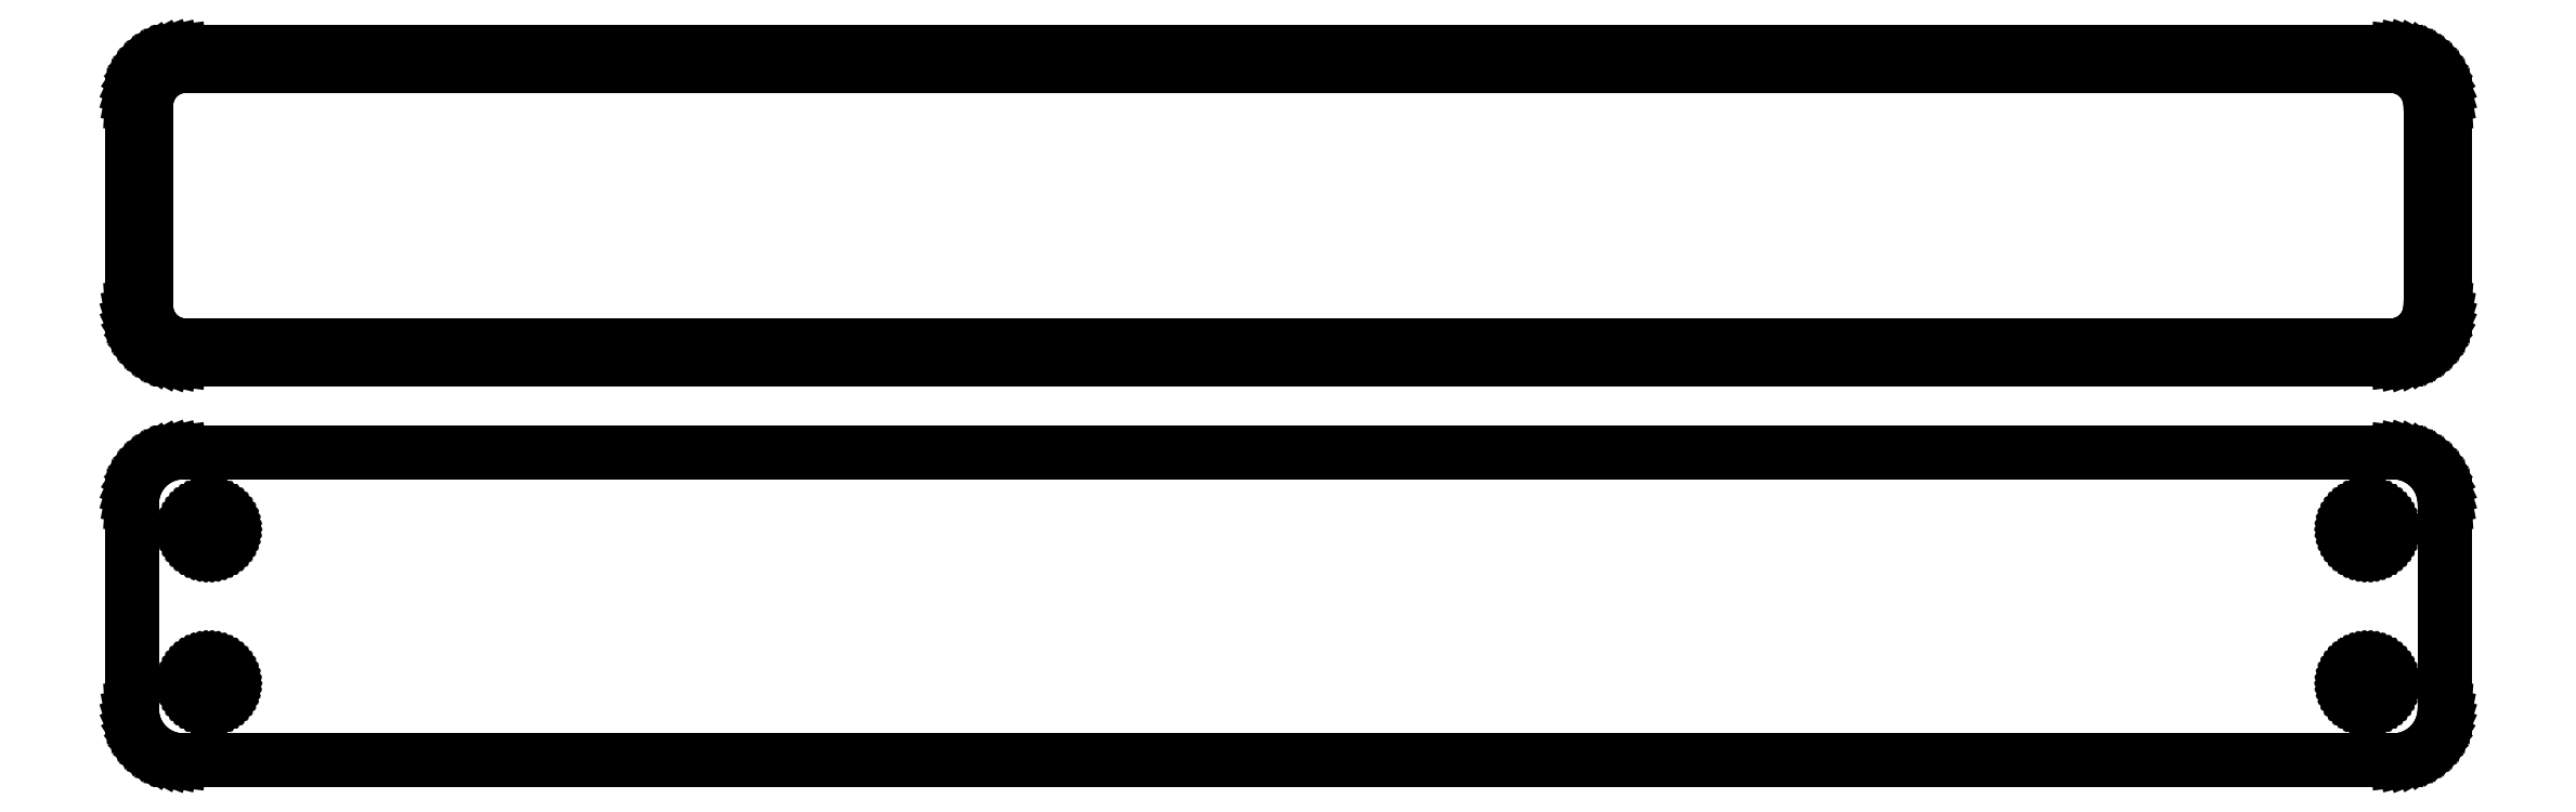
<metadata>
{"format":"dxf","ext":"dxf","renderer":"ezdxf+matplotlib","layout":"modelspace","background":"white","min_lineweight":24,"dpi":150}
</metadata>
<code>
0
SECTION
2
ENTITIES
0
LINE
8
0
10
108.4
20
63.09
11
109
21
63.24
0
LINE
8
0
10
109
20
63.24
11
109.6
21
63.48
0
LINE
8
0
10
109.6
20
63.48
11
110.2
21
63.78
0
LINE
8
0
10
110.2
20
63.78
11
110.7
21
64.15
0
LINE
8
0
10
110.7
20
64.15
11
111.1
21
64.58
0
LINE
8
0
10
111.1
20
64.58
11
111.5
21
65.06
0
LINE
8
0
10
111.5
20
65.06
11
111.9
21
65.59
0
LINE
8
0
10
111.9
20
65.59
11
112.1
21
66.16
0
LINE
8
0
10
112.1
20
66.16
11
112.3
21
66.76
0
LINE
8
0
10
112.3
20
66.76
11
112.5
21
67.37
0
LINE
8
0
10
112.5
20
67.37
11
112.5
21
68
0
LINE
8
0
10
112.5
20
68
11
112.5
21
88
0
LINE
8
0
10
112.5
20
88
11
112.5
21
88.63
0
LINE
8
0
10
112.5
20
88.63
11
112.3
21
89.24
0
LINE
8
0
10
112.3
20
89.24
11
112.1
21
89.84
0
LINE
8
0
10
112.1
20
89.84
11
111.9
21
90.41
0
LINE
8
0
10
111.9
20
90.41
11
111.5
21
90.94
0
LINE
8
0
10
111.5
20
90.94
11
111.1
21
91.42
0
LINE
8
0
10
111.1
20
91.42
11
110.7
21
91.85
0
LINE
8
0
10
110.7
20
91.85
11
110.2
21
92.22
0
LINE
8
0
10
110.2
20
92.22
11
109.6
21
92.52
0
LINE
8
0
10
109.6
20
92.52
11
109
21
92.76
0
LINE
8
0
10
109
20
92.76
11
108.4
21
92.91
0
LINE
8
0
10
108.4
20
92.91
11
107.8
21
92.99
0
LINE
8
0
10
107.8
20
92.99
11
-107.8
21
92.99
0
LINE
8
0
10
-107.8
20
92.99
11
-108.4
21
92.91
0
LINE
8
0
10
-108.4
20
92.91
11
-109
21
92.76
0
LINE
8
0
10
-109
20
92.76
11
-109.6
21
92.52
0
LINE
8
0
10
-109.6
20
92.52
11
-110.2
21
92.22
0
LINE
8
0
10
-110.2
20
92.22
11
-110.7
21
91.85
0
LINE
8
0
10
-110.7
20
91.85
11
-111.1
21
91.42
0
LINE
8
0
10
-111.1
20
91.42
11
-111.5
21
90.94
0
LINE
8
0
10
-111.5
20
90.94
11
-111.9
21
90.41
0
LINE
8
0
10
-111.9
20
90.41
11
-112.1
21
89.84
0
LINE
8
0
10
-112.1
20
89.84
11
-112.3
21
89.24
0
LINE
8
0
10
-112.3
20
89.24
11
-112.5
21
88.63
0
LINE
8
0
10
-112.5
20
88.63
11
-112.5
21
88
0
LINE
8
0
10
-112.5
20
88
11
-112.5
21
68
0
LINE
8
0
10
-112.5
20
68
11
-112.5
21
67.37
0
LINE
8
0
10
-112.5
20
67.37
11
-112.3
21
66.76
0
LINE
8
0
10
-112.3
20
66.76
11
-112.1
21
66.16
0
LINE
8
0
10
-112.1
20
66.16
11
-111.9
21
65.59
0
LINE
8
0
10
-111.9
20
65.59
11
-111.5
21
65.06
0
LINE
8
0
10
-111.5
20
65.06
11
-111.1
21
64.58
0
LINE
8
0
10
-111.1
20
64.58
11
-110.7
21
64.15
0
LINE
8
0
10
-110.7
20
64.15
11
-110.2
21
63.78
0
LINE
8
0
10
-110.2
20
63.78
11
-109.6
21
63.48
0
LINE
8
0
10
-109.6
20
63.48
11
-109
21
63.24
0
LINE
8
0
10
-109
20
63.24
11
-108.4
21
63.09
0
LINE
8
0
10
-108.4
20
63.09
11
-107.8
21
63.01
0
LINE
8
0
10
-107.8
20
63.01
11
107.8
21
63.01
0
LINE
8
0
10
107.8
20
63.01
11
108.4
21
63.09
0
LINE
8
0
10
-107.5
20
64.39
11
-108
21
64.45
0
LINE
8
0
10
-108
20
64.45
11
-108.4
21
64.57
0
LINE
8
0
10
-108.4
20
64.57
11
-108.9
21
64.75
0
LINE
8
0
10
-108.9
20
64.75
11
-109.3
21
64.98
0
LINE
8
0
10
-109.3
20
64.98
11
-109.7
21
65.27
0
LINE
8
0
10
-109.7
20
65.27
11
-110.1
21
65.6
0
LINE
8
0
10
-110.1
20
65.6
11
-110.4
21
65.98
0
LINE
8
0
10
-110.4
20
65.98
11
-110.6
21
66.39
0
LINE
8
0
10
-110.6
20
66.39
11
-110.8
21
66.83
0
LINE
8
0
10
-110.8
20
66.83
11
-111
21
67.29
0
LINE
8
0
10
-111
20
67.29
11
-111.1
21
67.77
0
LINE
8
0
10
-111.1
20
67.77
11
-111.1
21
68.25
0
LINE
8
0
10
-111.1
20
68.25
11
-111.1
21
87.75
0
LINE
8
0
10
-111.1
20
87.75
11
-111.1
21
88.23
0
LINE
8
0
10
-111.1
20
88.23
11
-111
21
88.71
0
LINE
8
0
10
-111
20
88.71
11
-110.8
21
89.17
0
LINE
8
0
10
-110.8
20
89.17
11
-110.6
21
89.61
0
LINE
8
0
10
-110.6
20
89.61
11
-110.4
21
90.02
0
LINE
8
0
10
-110.4
20
90.02
11
-110.1
21
90.4
0
LINE
8
0
10
-110.1
20
90.4
11
-109.7
21
90.73
0
LINE
8
0
10
-109.7
20
90.73
11
-109.3
21
91.02
0
LINE
8
0
10
-109.3
20
91.02
11
-108.9
21
91.25
0
LINE
8
0
10
-108.9
20
91.25
11
-108.4
21
91.43
0
LINE
8
0
10
-108.4
20
91.43
11
-108
21
91.55
0
LINE
8
0
10
-108
20
91.55
11
-107.5
21
91.61
0
LINE
8
0
10
-107.5
20
91.61
11
107.5
21
91.61
0
LINE
8
0
10
107.5
20
91.61
11
108
21
91.55
0
LINE
8
0
10
108
20
91.55
11
108.4
21
91.43
0
LINE
8
0
10
108.4
20
91.43
11
108.9
21
91.25
0
LINE
8
0
10
108.9
20
91.25
11
109.3
21
91.02
0
LINE
8
0
10
109.3
20
91.02
11
109.7
21
90.73
0
LINE
8
0
10
109.7
20
90.73
11
110.1
21
90.4
0
LINE
8
0
10
110.1
20
90.4
11
110.4
21
90.02
0
LINE
8
0
10
110.4
20
90.02
11
110.6
21
89.61
0
LINE
8
0
10
110.6
20
89.61
11
110.8
21
89.17
0
LINE
8
0
10
110.8
20
89.17
11
111
21
88.71
0
LINE
8
0
10
111
20
88.71
11
111.1
21
88.23
0
LINE
8
0
10
111.1
20
88.23
11
111.1
21
87.75
0
LINE
8
0
10
111.1
20
87.75
11
111.1
21
68.25
0
LINE
8
0
10
111.1
20
68.25
11
111.1
21
67.77
0
LINE
8
0
10
111.1
20
67.77
11
111
21
67.29
0
LINE
8
0
10
111
20
67.29
11
110.8
21
66.83
0
LINE
8
0
10
110.8
20
66.83
11
110.6
21
66.39
0
LINE
8
0
10
110.6
20
66.39
11
110.4
21
65.98
0
LINE
8
0
10
110.4
20
65.98
11
110.1
21
65.6
0
LINE
8
0
10
110.1
20
65.6
11
109.7
21
65.27
0
LINE
8
0
10
109.7
20
65.27
11
109.3
21
64.98
0
LINE
8
0
10
109.3
20
64.98
11
108.9
21
64.75
0
LINE
8
0
10
108.9
20
64.75
11
108.4
21
64.57
0
LINE
8
0
10
108.4
20
64.57
11
108
21
64.45
0
LINE
8
0
10
108
20
64.45
11
107.5
21
64.39
0
LINE
8
0
10
107.5
20
64.39
11
-107.5
21
64.39
0
LINE
8
0
10
108.4
20
24.09
11
109
21
24.24
0
LINE
8
0
10
109
20
24.24
11
109.6
21
24.48
0
LINE
8
0
10
109.6
20
24.48
11
110.2
21
24.78
0
LINE
8
0
10
110.2
20
24.78
11
110.7
21
25.15
0
LINE
8
0
10
110.7
20
25.15
11
111.1
21
25.58
0
LINE
8
0
10
111.1
20
25.58
11
111.5
21
26.06
0
LINE
8
0
10
111.5
20
26.06
11
111.9
21
26.59
0
LINE
8
0
10
111.9
20
26.59
11
112.1
21
27.16
0
LINE
8
0
10
112.1
20
27.16
11
112.3
21
27.76
0
LINE
8
0
10
112.3
20
27.76
11
112.5
21
28.37
0
LINE
8
0
10
112.5
20
28.37
11
112.5
21
29
0
LINE
8
0
10
112.5
20
29
11
112.5
21
49
0
LINE
8
0
10
112.5
20
49
11
112.5
21
49.63
0
LINE
8
0
10
112.5
20
49.63
11
112.3
21
50.24
0
LINE
8
0
10
112.3
20
50.24
11
112.1
21
50.84
0
LINE
8
0
10
112.1
20
50.84
11
111.9
21
51.41
0
LINE
8
0
10
111.9
20
51.41
11
111.5
21
51.94
0
LINE
8
0
10
111.5
20
51.94
11
111.1
21
52.42
0
LINE
8
0
10
111.1
20
52.42
11
110.7
21
52.85
0
LINE
8
0
10
110.7
20
52.85
11
110.2
21
53.22
0
LINE
8
0
10
110.2
20
53.22
11
109.6
21
53.52
0
LINE
8
0
10
109.6
20
53.52
11
109
21
53.76
0
LINE
8
0
10
109
20
53.76
11
108.4
21
53.91
0
LINE
8
0
10
108.4
20
53.91
11
107.8
21
53.99
0
LINE
8
0
10
107.8
20
53.99
11
-107.8
21
53.99
0
LINE
8
0
10
-107.8
20
53.99
11
-108.4
21
53.91
0
LINE
8
0
10
-108.4
20
53.91
11
-109
21
53.76
0
LINE
8
0
10
-109
20
53.76
11
-109.6
21
53.52
0
LINE
8
0
10
-109.6
20
53.52
11
-110.2
21
53.22
0
LINE
8
0
10
-110.2
20
53.22
11
-110.7
21
52.85
0
LINE
8
0
10
-110.7
20
52.85
11
-111.1
21
52.42
0
LINE
8
0
10
-111.1
20
52.42
11
-111.5
21
51.94
0
LINE
8
0
10
-111.5
20
51.94
11
-111.9
21
51.41
0
LINE
8
0
10
-111.9
20
51.41
11
-112.1
21
50.84
0
LINE
8
0
10
-112.1
20
50.84
11
-112.3
21
50.24
0
LINE
8
0
10
-112.3
20
50.24
11
-112.5
21
49.63
0
LINE
8
0
10
-112.5
20
49.63
11
-112.5
21
49
0
LINE
8
0
10
-112.5
20
49
11
-112.5
21
29
0
LINE
8
0
10
-112.5
20
29
11
-112.5
21
28.37
0
LINE
8
0
10
-112.5
20
28.37
11
-112.3
21
27.76
0
LINE
8
0
10
-112.3
20
27.76
11
-112.1
21
27.16
0
LINE
8
0
10
-112.1
20
27.16
11
-111.9
21
26.59
0
LINE
8
0
10
-111.9
20
26.59
11
-111.5
21
26.06
0
LINE
8
0
10
-111.5
20
26.06
11
-111.1
21
25.58
0
LINE
8
0
10
-111.1
20
25.58
11
-110.7
21
25.15
0
LINE
8
0
10
-110.7
20
25.15
11
-110.2
21
24.78
0
LINE
8
0
10
-110.2
20
24.78
11
-109.6
21
24.48
0
LINE
8
0
10
-109.6
20
24.48
11
-109
21
24.24
0
LINE
8
0
10
-109
20
24.24
11
-108.4
21
24.09
0
LINE
8
0
10
-108.4
20
24.09
11
-107.8
21
24.01
0
LINE
8
0
10
-107.8
20
24.01
11
107.8
21
24.01
0
LINE
8
0
10
107.8
20
24.01
11
108.4
21
24.09
0
LINE
8
0
10
104.9
20
44.7
11
104.7
21
44.73
0
LINE
8
0
10
104.7
20
44.73
11
104.4
21
44.79
0
LINE
8
0
10
104.4
20
44.79
11
104.2
21
44.87
0
LINE
8
0
10
104.2
20
44.87
11
104
21
44.98
0
LINE
8
0
10
104
20
44.98
11
103.9
21
45.11
0
LINE
8
0
10
103.9
20
45.11
11
103.7
21
45.27
0
LINE
8
0
10
103.7
20
45.27
11
103.5
21
45.44
0
LINE
8
0
10
103.5
20
45.44
11
103.4
21
45.63
0
LINE
8
0
10
103.4
20
45.63
11
103.3
21
45.84
0
LINE
8
0
10
103.3
20
45.84
11
103.3
21
46.05
0
LINE
8
0
10
103.3
20
46.05
11
103.2
21
46.27
0
LINE
8
0
10
103.2
20
46.27
11
103.2
21
46.5
0
LINE
8
0
10
103.2
20
46.5
11
103.2
21
46.73
0
LINE
8
0
10
103.2
20
46.73
11
103.3
21
46.95
0
LINE
8
0
10
103.3
20
46.95
11
103.3
21
47.16
0
LINE
8
0
10
103.3
20
47.16
11
103.4
21
47.37
0
LINE
8
0
10
103.4
20
47.37
11
103.5
21
47.56
0
LINE
8
0
10
103.5
20
47.56
11
103.7
21
47.73
0
LINE
8
0
10
103.7
20
47.73
11
103.9
21
47.89
0
LINE
8
0
10
103.9
20
47.89
11
104
21
48.02
0
LINE
8
0
10
104
20
48.02
11
104.2
21
48.13
0
LINE
8
0
10
104.2
20
48.13
11
104.4
21
48.21
0
LINE
8
0
10
104.4
20
48.21
11
104.7
21
48.27
0
LINE
8
0
10
104.7
20
48.27
11
104.9
21
48.3
0
LINE
8
0
10
104.9
20
48.3
11
105.1
21
48.3
0
LINE
8
0
10
105.1
20
48.3
11
105.3
21
48.27
0
LINE
8
0
10
105.3
20
48.27
11
105.6
21
48.21
0
LINE
8
0
10
105.6
20
48.21
11
105.8
21
48.13
0
LINE
8
0
10
105.8
20
48.13
11
106
21
48.02
0
LINE
8
0
10
106
20
48.02
11
106.1
21
47.89
0
LINE
8
0
10
106.1
20
47.89
11
106.3
21
47.73
0
LINE
8
0
10
106.3
20
47.73
11
106.5
21
47.56
0
LINE
8
0
10
106.5
20
47.56
11
106.6
21
47.37
0
LINE
8
0
10
106.6
20
47.37
11
106.7
21
47.16
0
LINE
8
0
10
106.7
20
47.16
11
106.7
21
46.95
0
LINE
8
0
10
106.7
20
46.95
11
106.8
21
46.73
0
LINE
8
0
10
106.8
20
46.73
11
106.8
21
46.5
0
LINE
8
0
10
106.8
20
46.5
11
106.8
21
46.27
0
LINE
8
0
10
106.8
20
46.27
11
106.7
21
46.05
0
LINE
8
0
10
106.7
20
46.05
11
106.7
21
45.84
0
LINE
8
0
10
106.7
20
45.84
11
106.6
21
45.63
0
LINE
8
0
10
106.6
20
45.63
11
106.5
21
45.44
0
LINE
8
0
10
106.5
20
45.44
11
106.3
21
45.27
0
LINE
8
0
10
106.3
20
45.27
11
106.1
21
45.11
0
LINE
8
0
10
106.1
20
45.11
11
106
21
44.98
0
LINE
8
0
10
106
20
44.98
11
105.8
21
44.87
0
LINE
8
0
10
105.8
20
44.87
11
105.6
21
44.79
0
LINE
8
0
10
105.6
20
44.79
11
105.3
21
44.73
0
LINE
8
0
10
105.3
20
44.73
11
105.1
21
44.7
0
LINE
8
0
10
105.1
20
44.7
11
104.9
21
44.7
0
LINE
8
0
10
-105.1
20
44.7
11
-105.3
21
44.73
0
LINE
8
0
10
-105.3
20
44.73
11
-105.6
21
44.79
0
LINE
8
0
10
-105.6
20
44.79
11
-105.8
21
44.87
0
LINE
8
0
10
-105.8
20
44.87
11
-106
21
44.98
0
LINE
8
0
10
-106
20
44.98
11
-106.1
21
45.11
0
LINE
8
0
10
-106.1
20
45.11
11
-106.3
21
45.27
0
LINE
8
0
10
-106.3
20
45.27
11
-106.5
21
45.44
0
LINE
8
0
10
-106.5
20
45.44
11
-106.6
21
45.63
0
LINE
8
0
10
-106.6
20
45.63
11
-106.7
21
45.84
0
LINE
8
0
10
-106.7
20
45.84
11
-106.7
21
46.05
0
LINE
8
0
10
-106.7
20
46.05
11
-106.8
21
46.27
0
LINE
8
0
10
-106.8
20
46.27
11
-106.8
21
46.5
0
LINE
8
0
10
-106.8
20
46.5
11
-106.8
21
46.73
0
LINE
8
0
10
-106.8
20
46.73
11
-106.7
21
46.95
0
LINE
8
0
10
-106.7
20
46.95
11
-106.7
21
47.16
0
LINE
8
0
10
-106.7
20
47.16
11
-106.6
21
47.37
0
LINE
8
0
10
-106.6
20
47.37
11
-106.5
21
47.56
0
LINE
8
0
10
-106.5
20
47.56
11
-106.3
21
47.73
0
LINE
8
0
10
-106.3
20
47.73
11
-106.1
21
47.89
0
LINE
8
0
10
-106.1
20
47.89
11
-106
21
48.02
0
LINE
8
0
10
-106
20
48.02
11
-105.8
21
48.13
0
LINE
8
0
10
-105.8
20
48.13
11
-105.6
21
48.21
0
LINE
8
0
10
-105.6
20
48.21
11
-105.3
21
48.27
0
LINE
8
0
10
-105.3
20
48.27
11
-105.1
21
48.3
0
LINE
8
0
10
-105.1
20
48.3
11
-104.9
21
48.3
0
LINE
8
0
10
-104.9
20
48.3
11
-104.7
21
48.27
0
LINE
8
0
10
-104.7
20
48.27
11
-104.4
21
48.21
0
LINE
8
0
10
-104.4
20
48.21
11
-104.2
21
48.13
0
LINE
8
0
10
-104.2
20
48.13
11
-104
21
48.02
0
LINE
8
0
10
-104
20
48.02
11
-103.9
21
47.89
0
LINE
8
0
10
-103.9
20
47.89
11
-103.7
21
47.73
0
LINE
8
0
10
-103.7
20
47.73
11
-103.5
21
47.56
0
LINE
8
0
10
-103.5
20
47.56
11
-103.4
21
47.37
0
LINE
8
0
10
-103.4
20
47.37
11
-103.3
21
47.16
0
LINE
8
0
10
-103.3
20
47.16
11
-103.3
21
46.95
0
LINE
8
0
10
-103.3
20
46.95
11
-103.2
21
46.73
0
LINE
8
0
10
-103.2
20
46.73
11
-103.2
21
46.5
0
LINE
8
0
10
-103.2
20
46.5
11
-103.2
21
46.27
0
LINE
8
0
10
-103.2
20
46.27
11
-103.3
21
46.05
0
LINE
8
0
10
-103.3
20
46.05
11
-103.3
21
45.84
0
LINE
8
0
10
-103.3
20
45.84
11
-103.4
21
45.63
0
LINE
8
0
10
-103.4
20
45.63
11
-103.5
21
45.44
0
LINE
8
0
10
-103.5
20
45.44
11
-103.7
21
45.27
0
LINE
8
0
10
-103.7
20
45.27
11
-103.9
21
45.11
0
LINE
8
0
10
-103.9
20
45.11
11
-104
21
44.98
0
LINE
8
0
10
-104
20
44.98
11
-104.2
21
44.87
0
LINE
8
0
10
-104.2
20
44.87
11
-104.4
21
44.79
0
LINE
8
0
10
-104.4
20
44.79
11
-104.7
21
44.73
0
LINE
8
0
10
-104.7
20
44.73
11
-104.9
21
44.7
0
LINE
8
0
10
-104.9
20
44.7
11
-105.1
21
44.7
0
LINE
8
0
10
104.9
20
29.7
11
104.7
21
29.73
0
LINE
8
0
10
104.7
20
29.73
11
104.4
21
29.79
0
LINE
8
0
10
104.4
20
29.79
11
104.2
21
29.87
0
LINE
8
0
10
104.2
20
29.87
11
104
21
29.98
0
LINE
8
0
10
104
20
29.98
11
103.9
21
30.11
0
LINE
8
0
10
103.9
20
30.11
11
103.7
21
30.27
0
LINE
8
0
10
103.7
20
30.27
11
103.5
21
30.44
0
LINE
8
0
10
103.5
20
30.44
11
103.4
21
30.63
0
LINE
8
0
10
103.4
20
30.63
11
103.3
21
30.84
0
LINE
8
0
10
103.3
20
30.84
11
103.3
21
31.05
0
LINE
8
0
10
103.3
20
31.05
11
103.2
21
31.27
0
LINE
8
0
10
103.2
20
31.27
11
103.2
21
31.5
0
LINE
8
0
10
103.2
20
31.5
11
103.2
21
31.73
0
LINE
8
0
10
103.2
20
31.73
11
103.3
21
31.95
0
LINE
8
0
10
103.3
20
31.95
11
103.3
21
32.16
0
LINE
8
0
10
103.3
20
32.16
11
103.4
21
32.37
0
LINE
8
0
10
103.4
20
32.37
11
103.5
21
32.56
0
LINE
8
0
10
103.5
20
32.56
11
103.7
21
32.73
0
LINE
8
0
10
103.7
20
32.73
11
103.9
21
32.89
0
LINE
8
0
10
103.9
20
32.89
11
104
21
33.02
0
LINE
8
0
10
104
20
33.02
11
104.2
21
33.13
0
LINE
8
0
10
104.2
20
33.13
11
104.4
21
33.21
0
LINE
8
0
10
104.4
20
33.21
11
104.7
21
33.27
0
LINE
8
0
10
104.7
20
33.27
11
104.9
21
33.3
0
LINE
8
0
10
104.9
20
33.3
11
105.1
21
33.3
0
LINE
8
0
10
105.1
20
33.3
11
105.3
21
33.27
0
LINE
8
0
10
105.3
20
33.27
11
105.6
21
33.21
0
LINE
8
0
10
105.6
20
33.21
11
105.8
21
33.13
0
LINE
8
0
10
105.8
20
33.13
11
106
21
33.02
0
LINE
8
0
10
106
20
33.02
11
106.1
21
32.89
0
LINE
8
0
10
106.1
20
32.89
11
106.3
21
32.73
0
LINE
8
0
10
106.3
20
32.73
11
106.5
21
32.56
0
LINE
8
0
10
106.5
20
32.56
11
106.6
21
32.37
0
LINE
8
0
10
106.6
20
32.37
11
106.7
21
32.16
0
LINE
8
0
10
106.7
20
32.16
11
106.7
21
31.95
0
LINE
8
0
10
106.7
20
31.95
11
106.8
21
31.73
0
LINE
8
0
10
106.8
20
31.73
11
106.8
21
31.5
0
LINE
8
0
10
106.8
20
31.5
11
106.8
21
31.27
0
LINE
8
0
10
106.8
20
31.27
11
106.7
21
31.05
0
LINE
8
0
10
106.7
20
31.05
11
106.7
21
30.84
0
LINE
8
0
10
106.7
20
30.84
11
106.6
21
30.63
0
LINE
8
0
10
106.6
20
30.63
11
106.5
21
30.44
0
LINE
8
0
10
106.5
20
30.44
11
106.3
21
30.27
0
LINE
8
0
10
106.3
20
30.27
11
106.1
21
30.11
0
LINE
8
0
10
106.1
20
30.11
11
106
21
29.98
0
LINE
8
0
10
106
20
29.98
11
105.8
21
29.87
0
LINE
8
0
10
105.8
20
29.87
11
105.6
21
29.79
0
LINE
8
0
10
105.6
20
29.79
11
105.3
21
29.73
0
LINE
8
0
10
105.3
20
29.73
11
105.1
21
29.7
0
LINE
8
0
10
105.1
20
29.7
11
104.9
21
29.7
0
LINE
8
0
10
-105.1
20
29.7
11
-105.3
21
29.73
0
LINE
8
0
10
-105.3
20
29.73
11
-105.6
21
29.79
0
LINE
8
0
10
-105.6
20
29.79
11
-105.8
21
29.87
0
LINE
8
0
10
-105.8
20
29.87
11
-106
21
29.98
0
LINE
8
0
10
-106
20
29.98
11
-106.1
21
30.11
0
LINE
8
0
10
-106.1
20
30.11
11
-106.3
21
30.27
0
LINE
8
0
10
-106.3
20
30.27
11
-106.5
21
30.44
0
LINE
8
0
10
-106.5
20
30.44
11
-106.6
21
30.63
0
LINE
8
0
10
-106.6
20
30.63
11
-106.7
21
30.84
0
LINE
8
0
10
-106.7
20
30.84
11
-106.7
21
31.05
0
LINE
8
0
10
-106.7
20
31.05
11
-106.8
21
31.27
0
LINE
8
0
10
-106.8
20
31.27
11
-106.8
21
31.5
0
LINE
8
0
10
-106.8
20
31.5
11
-106.8
21
31.73
0
LINE
8
0
10
-106.8
20
31.73
11
-106.7
21
31.95
0
LINE
8
0
10
-106.7
20
31.95
11
-106.7
21
32.16
0
LINE
8
0
10
-106.7
20
32.16
11
-106.6
21
32.37
0
LINE
8
0
10
-106.6
20
32.37
11
-106.5
21
32.56
0
LINE
8
0
10
-106.5
20
32.56
11
-106.3
21
32.73
0
LINE
8
0
10
-106.3
20
32.73
11
-106.1
21
32.89
0
LINE
8
0
10
-106.1
20
32.89
11
-106
21
33.02
0
LINE
8
0
10
-106
20
33.02
11
-105.8
21
33.13
0
LINE
8
0
10
-105.8
20
33.13
11
-105.6
21
33.21
0
LINE
8
0
10
-105.6
20
33.21
11
-105.3
21
33.27
0
LINE
8
0
10
-105.3
20
33.27
11
-105.1
21
33.3
0
LINE
8
0
10
-105.1
20
33.3
11
-104.9
21
33.3
0
LINE
8
0
10
-104.9
20
33.3
11
-104.7
21
33.27
0
LINE
8
0
10
-104.7
20
33.27
11
-104.4
21
33.21
0
LINE
8
0
10
-104.4
20
33.21
11
-104.2
21
33.13
0
LINE
8
0
10
-104.2
20
33.13
11
-104
21
33.02
0
LINE
8
0
10
-104
20
33.02
11
-103.9
21
32.89
0
LINE
8
0
10
-103.9
20
32.89
11
-103.7
21
32.73
0
LINE
8
0
10
-103.7
20
32.73
11
-103.5
21
32.56
0
LINE
8
0
10
-103.5
20
32.56
11
-103.4
21
32.37
0
LINE
8
0
10
-103.4
20
32.37
11
-103.3
21
32.16
0
LINE
8
0
10
-103.3
20
32.16
11
-103.3
21
31.95
0
LINE
8
0
10
-103.3
20
31.95
11
-103.2
21
31.73
0
LINE
8
0
10
-103.2
20
31.73
11
-103.2
21
31.5
0
LINE
8
0
10
-103.2
20
31.5
11
-103.2
21
31.27
0
LINE
8
0
10
-103.2
20
31.27
11
-103.3
21
31.05
0
LINE
8
0
10
-103.3
20
31.05
11
-103.3
21
30.84
0
LINE
8
0
10
-103.3
20
30.84
11
-103.4
21
30.63
0
LINE
8
0
10
-103.4
20
30.63
11
-103.5
21
30.44
0
LINE
8
0
10
-103.5
20
30.44
11
-103.7
21
30.27
0
LINE
8
0
10
-103.7
20
30.27
11
-103.9
21
30.11
0
LINE
8
0
10
-103.9
20
30.11
11
-104
21
29.98
0
LINE
8
0
10
-104
20
29.98
11
-104.2
21
29.87
0
LINE
8
0
10
-104.2
20
29.87
11
-104.4
21
29.79
0
LINE
8
0
10
-104.4
20
29.79
11
-104.7
21
29.73
0
LINE
8
0
10
-104.7
20
29.73
11
-104.9
21
29.7
0
LINE
8
0
10
-104.9
20
29.7
11
-105.1
21
29.7
0
ENDSEC
0
EOF

</code>
